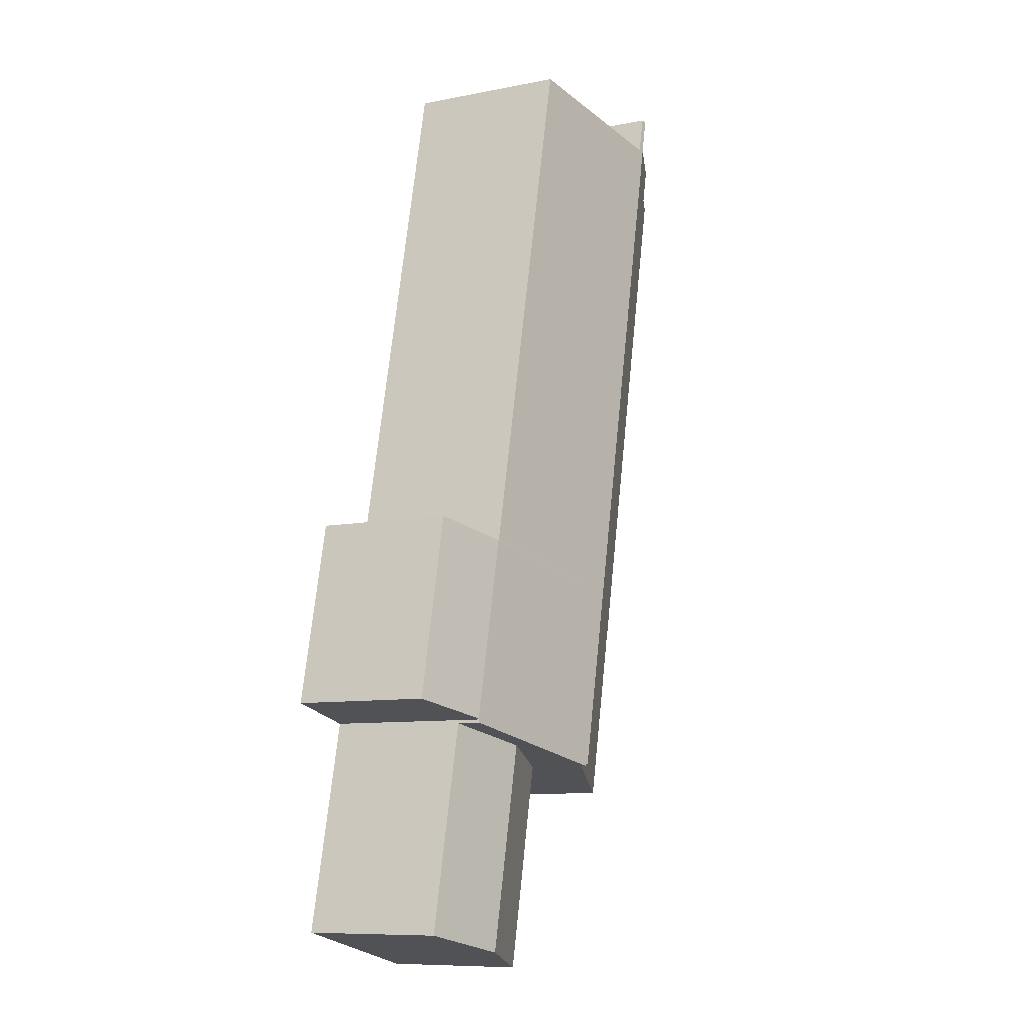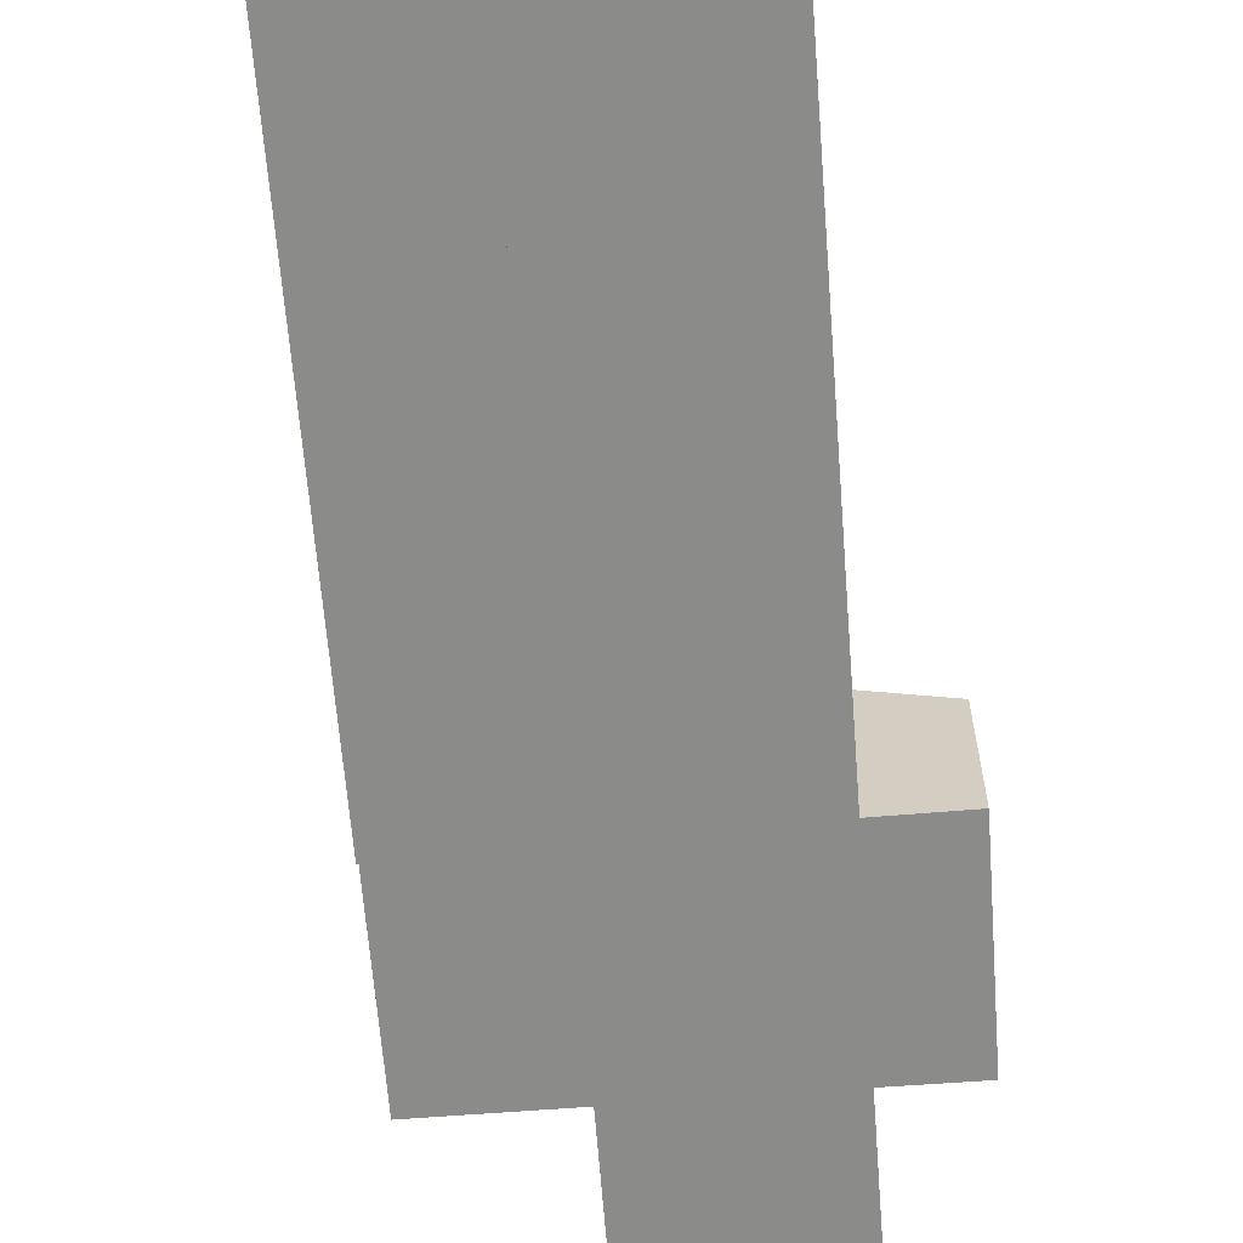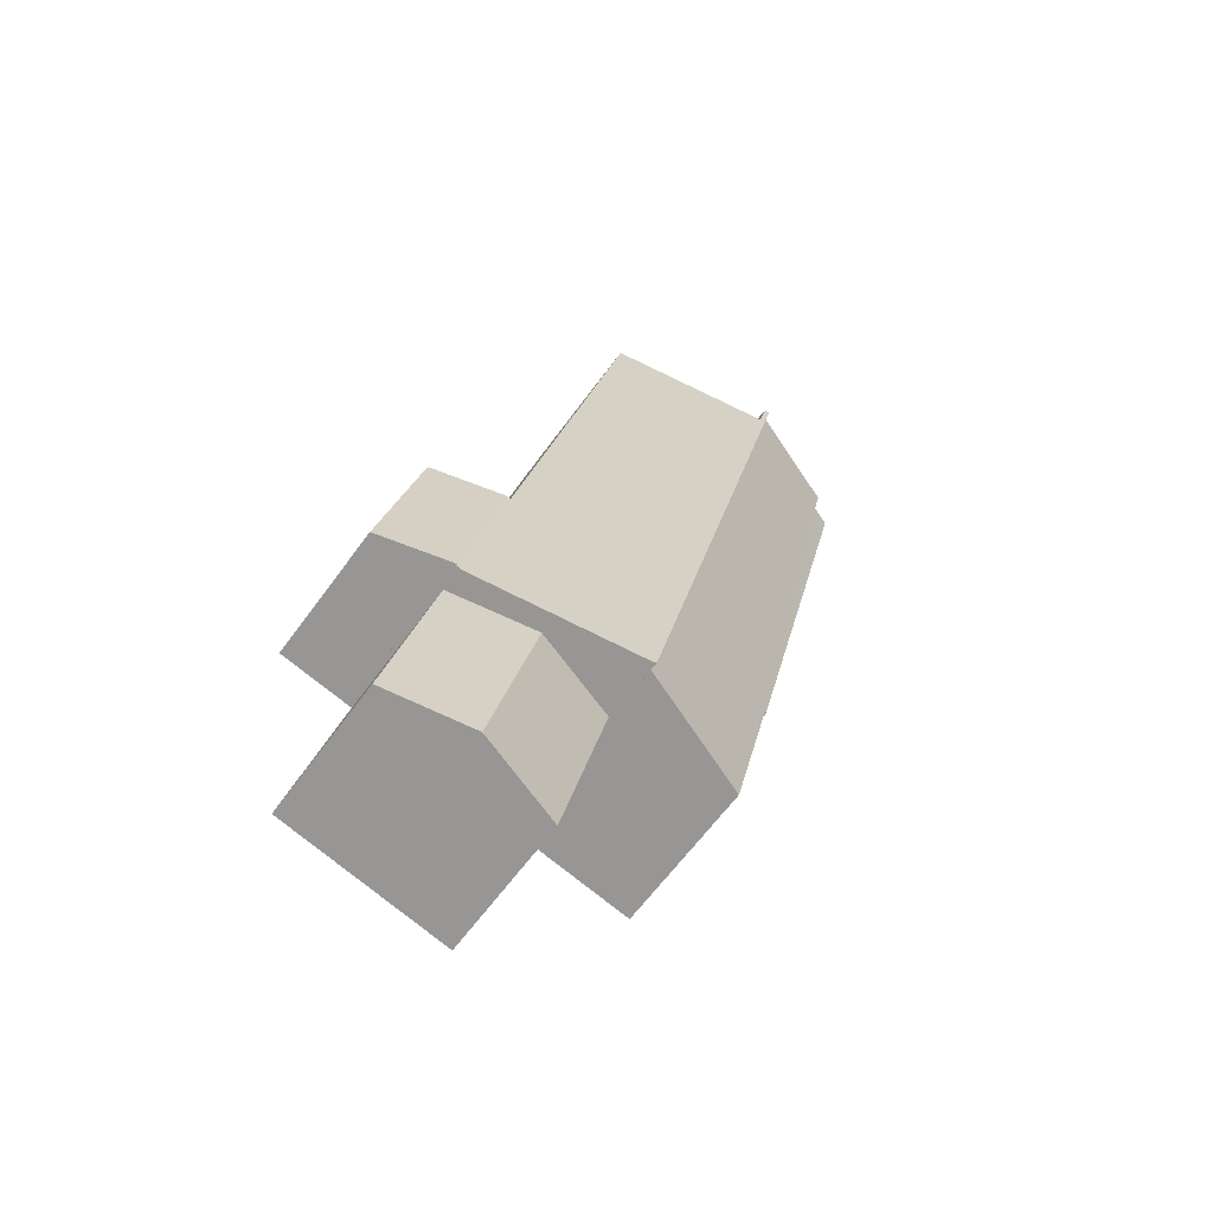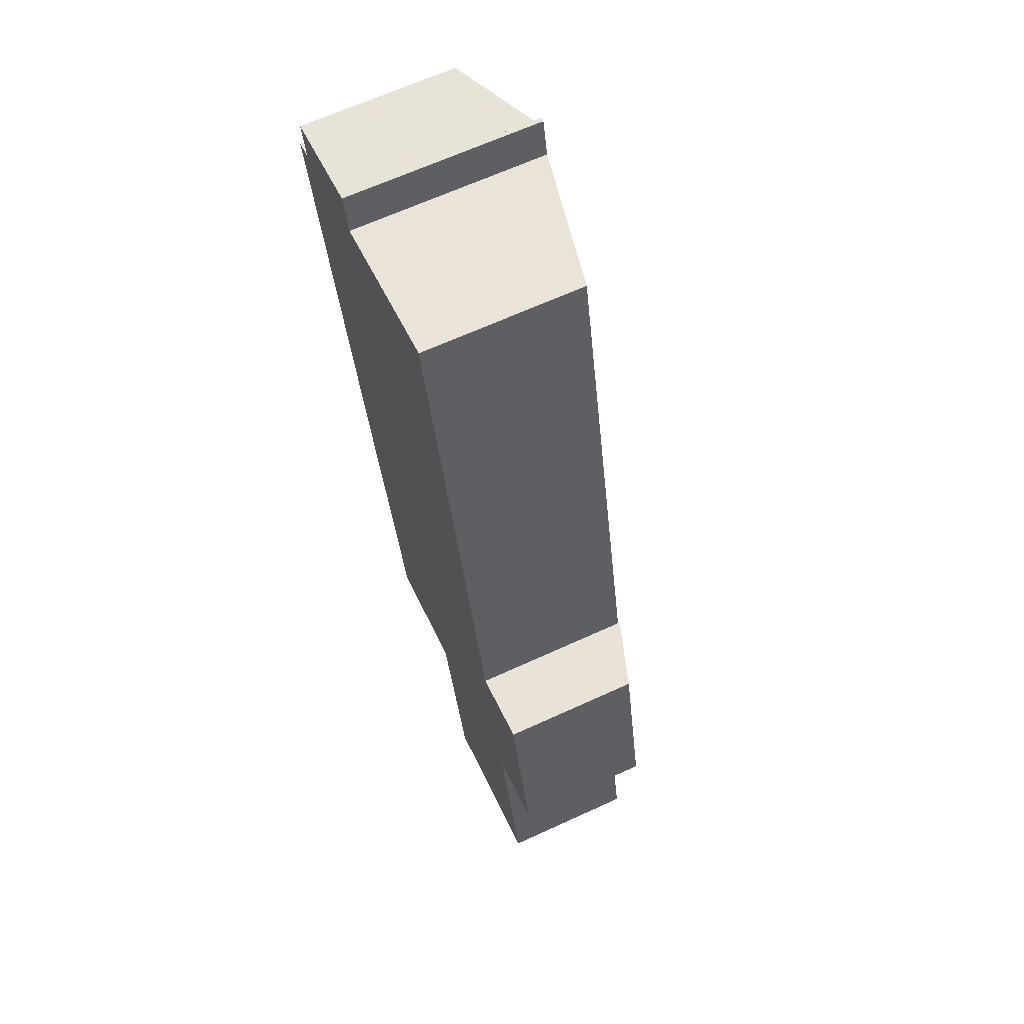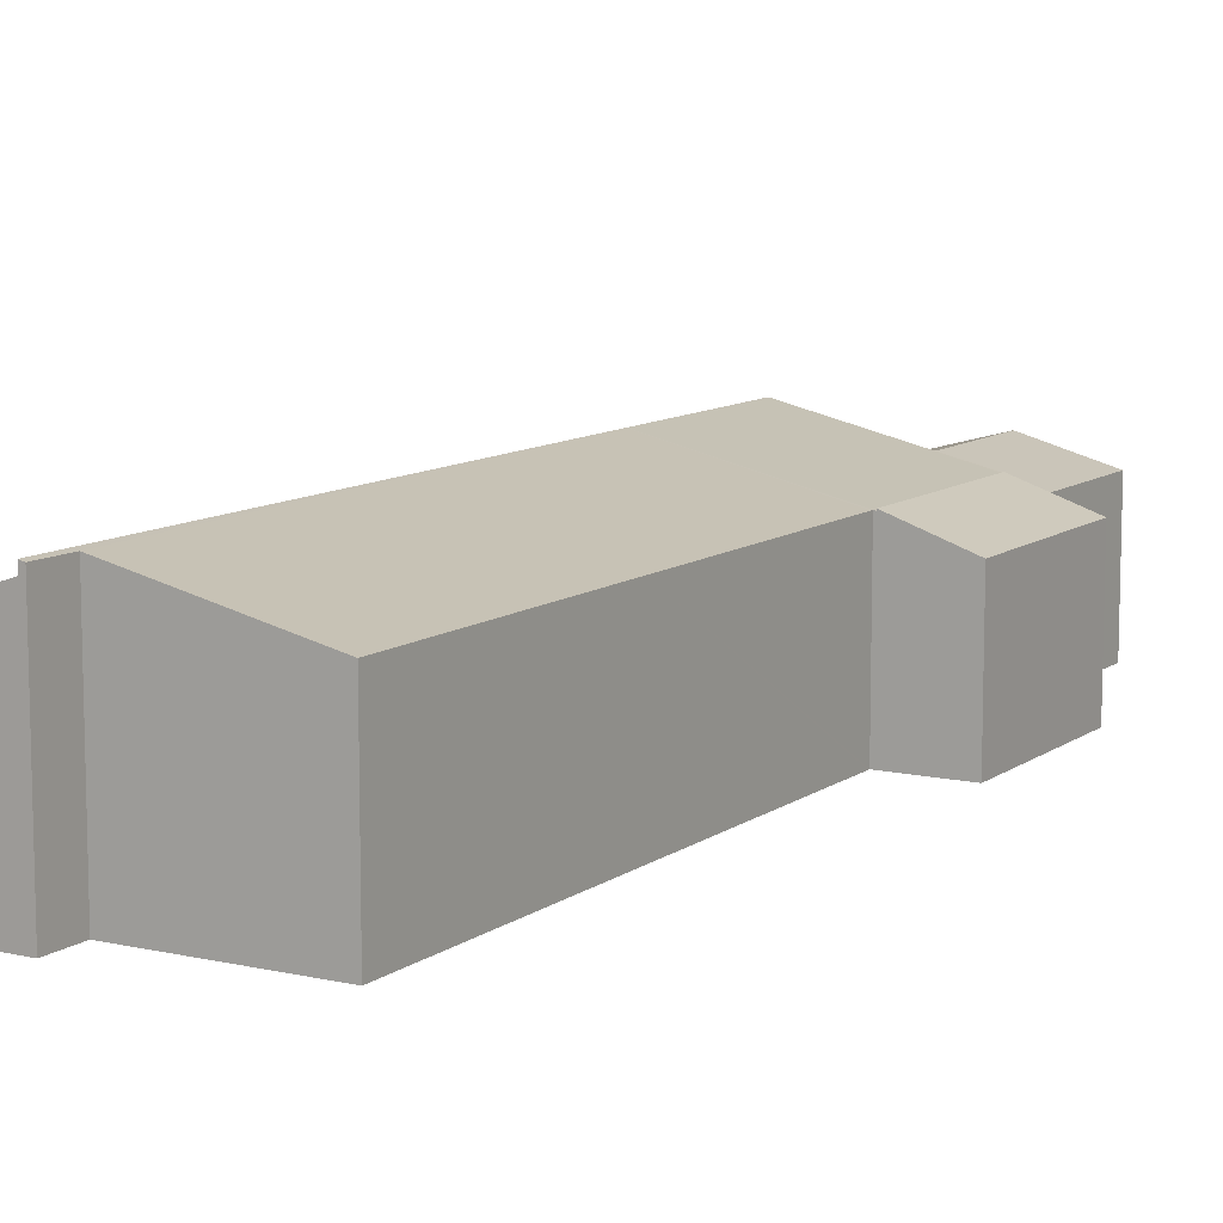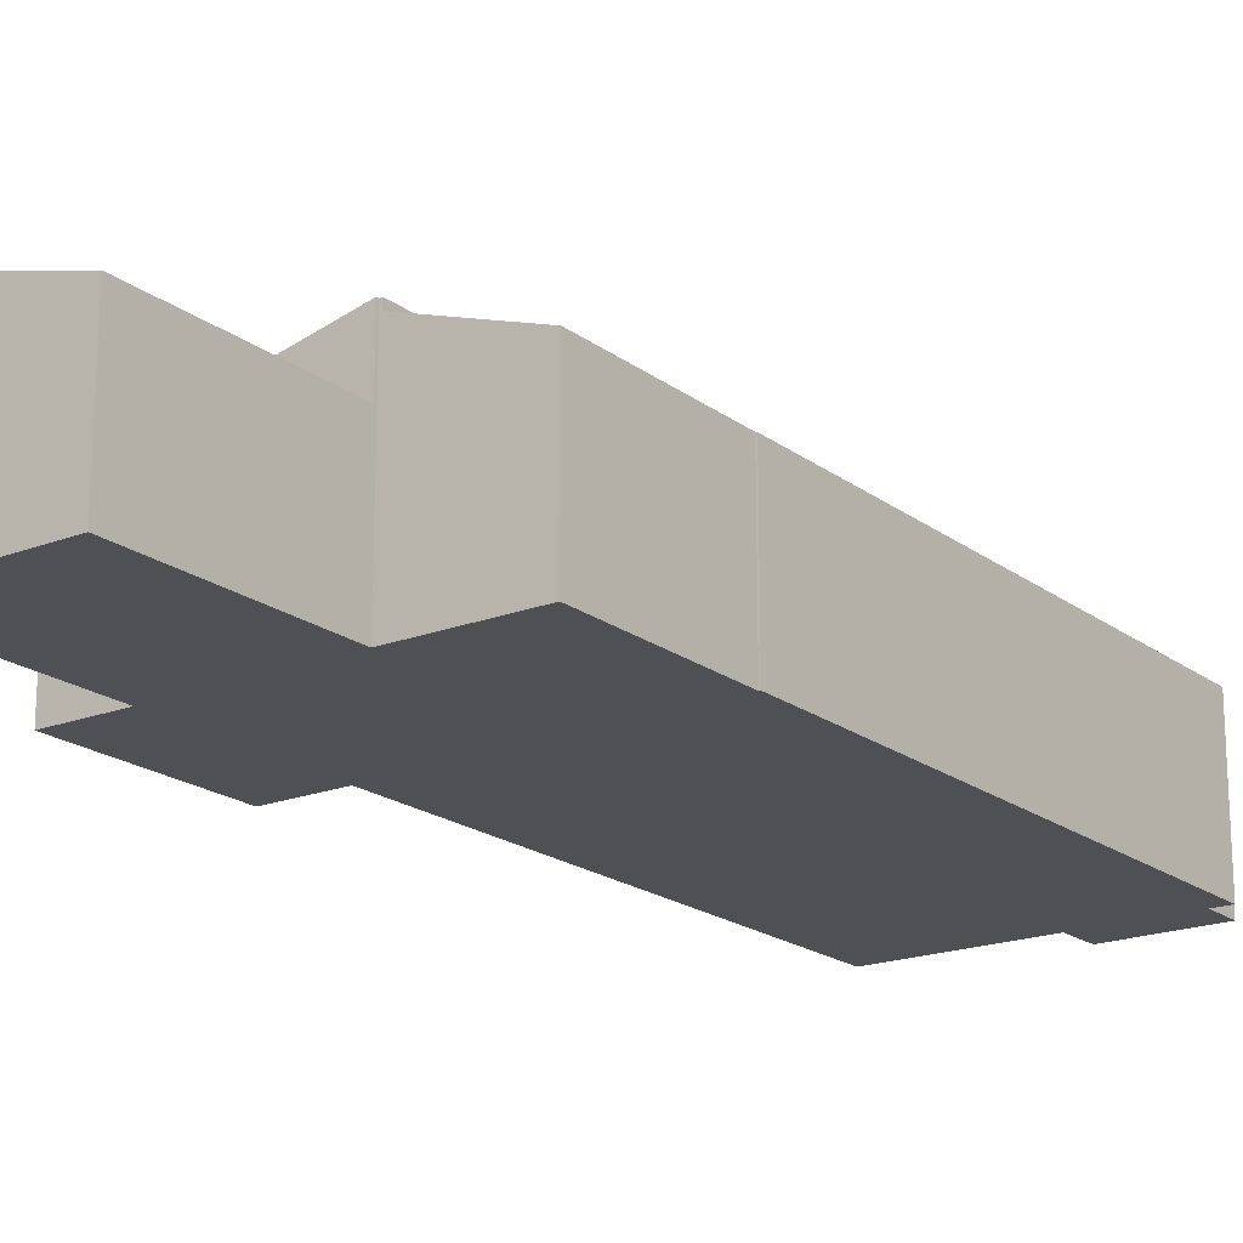
<metadata>
{"format":"obj","ext":"obj","renderer":"f3d","projection":"perspective","resolution":1024,"background":"white","views":[{"elev":-9.5,"azim":117.1,"up":"+Z"},{"elev":-63.7,"azim":-8.4,"up":"+Y"},{"elev":-62.5,"azim":144.2,"up":"+Z"},{"elev":66.0,"azim":65.3,"up":"+Z"},{"elev":10.1,"azim":17.4,"up":"+Y"},{"elev":-19.2,"azim":-156.9,"up":"+Y"}]}
</metadata>
<code>
v  16.13 6.323 -18.51
v  16.15 6.325 -18.6
v  9.544 7.872 -20.06
v  14.57 7.086 -26.64
v  17.77 6.331 -25.78
v  17.79 6.331 -25.9
v  11.27 7.853 -27.28
v  11.29 7.853 -27.38
v  11.19 7.871 -27.29
v  16.25 6.301 -18.57
v  17.9 6.3 -25.75
v  11.38 6.325 2.239
v  4.949 7.818 1.111
v  11.3 6.325 2.57
v  4.371 7.869 2.631
v  4.569 7.822 2.68
v  13.72 6.324 -7.99
v  16.15 1.139e-15 -18.6
v  16.13 1.133e-15 -18.51
v  13.72 4.892e-16 -7.99
v  11.38 -1.371e-16 2.239
v  11.3 -1.574e-16 2.57
v  16.25 1.137e-15 -18.57
v  17.9 1.577e-15 -25.75
v  17.77 1.579e-15 -25.78
v  17.79 1.586e-15 -25.9
v  4.569 -1.641e-16 2.68
v  4.949 -6.803e-17 1.111
v  4.371 -1.611e-16 2.631
v  11.29 1.677e-15 -27.38
v  14.57 1.631e-15 -26.64
v  11.19 1.671e-15 -27.29
v  11.27 1.67e-15 -27.28
v  9.544 1.229e-15 -20.06
v  17.9 6.368 -25.75
v  19.03 5.395 -17.92
v  20.65 5.405 -25.13
v  16.25 6.368 -18.57
v  19.03 1.097e-15 -17.92
v  20.65 1.539e-15 -25.13
v  11.15 7.525 -27.3
v  9.544 7.539 -20.06
v  11.19 7.539 -27.29
v  6.544 5.958 -28.36
v  5.653 5.957 -24.46
v  4.371 7.539 2.631
v  5.131 5.957 -22.17
v  4.97 5.956 -21.47
v  4.939 5.946 -21.48
v  4.84 5.936 -21.17
v  0.736 6.182 0.173
v  0 5.932 3.632e-16
v  3.53 7.252 2.425
v  0.416 6.189 1.659
v  4.97 1.315e-15 -21.47
v  4.911 5.936 -21.48
v  4.911 1.316e-15 -21.48
v  4.939 1.315e-15 -21.48
v  6.544 1.736e-15 -28.36
v  11.15 1.672e-15 -27.3
v  0 0 0
v  4.84 1.297e-15 -21.17
v  0.416 -1.016e-16 1.659
v  0.736 -1.059e-17 0.173
v  5.653 1.498e-15 -24.46
v  5.131 1.358e-15 -22.17
v  3.53 -1.485e-16 2.425
v  14.57 6.31 -26.64
v  19.63 5.412 -33.9
v  16.4 6.311 -34.65
v  17.79 5.414 -25.9
v  11.29 5.399 -27.38
v  13.11 5.395 -35.41
v  19.63 2.075e-15 -33.9
v  13.11 2.168e-15 -35.41
v  16.4 2.121e-15 -34.65
g defaultobject
f 1 2 3
f 4 5 6
f 5 4 2
f 2 4 3
f 3 4 7
f 7 4 8
f 3 7 9
f 5 10 11
f 10 5 2
f 12 13 14
f 13 15 16
f 15 13 3
f 3 13 12
f 3 12 17
f 3 17 1
f 1 18 2
f 18 1 17
f 18 17 19
f 19 17 20
f 20 17 12
f 20 12 21
f 21 12 14
f 21 14 22
f 23 11 10
f 11 23 24
f 25 6 5
f 6 25 26
f 27 13 16
f 13 27 28
f 18 10 2
f 10 18 23
f 29 16 15
f 16 29 27
f 28 14 13
f 14 28 22
f 11 25 5
f 25 11 24
f 26 4 6
f 4 26 8
f 8 26 30
f 30 26 31
f 7 32 9
f 32 7 33
f 30 7 8
f 7 30 33
f 32 3 9
f 3 32 15
f 15 32 34
f 15 34 29
f 23 25 24
f 25 23 18
f 22 28 21
f 25 31 26
f 31 25 30
f 30 25 33
f 33 25 32
f 32 25 34
f 34 25 18
f 34 18 19
f 34 19 28
f 34 28 29
f 28 19 20
f 28 20 21
f 29 28 27
f 35 36 37
f 36 35 38
f 23 36 38
f 36 23 39
f 36 40 37
f 40 36 39
f 37 24 35
f 24 37 40
f 24 38 35
f 38 24 23
f 23 40 39
f 40 23 24
f 41 42 43
f 42 41 44
f 42 44 45
f 42 45 46
f 46 45 47
f 46 47 48
f 46 48 49
f 46 49 50
f 46 50 51
f 51 50 52
f 46 51 53
f 54 53 51
f 55 49 48
f 49 55 56
f 56 55 57
f 57 55 58
f 32 41 43
f 41 32 44
f 44 32 59
f 59 32 60
f 57 50 56
f 50 57 52
f 52 57 61
f 61 57 62
f 51 63 54
f 63 51 64
f 59 45 44
f 45 59 47
f 47 59 65
f 47 65 48
f 48 65 55
f 55 65 66
f 52 64 51
f 64 52 61
f 63 53 54
f 53 63 46
f 46 63 29
f 29 63 67
f 29 42 46
f 42 29 34
f 42 34 43
f 43 34 32
f 34 60 32
f 60 34 59
f 59 34 65
f 65 34 66
f 66 34 55
f 55 34 29
f 55 29 58
f 58 29 57
f 57 29 62
f 62 29 64
f 64 29 63
f 63 29 67
f 61 62 64
f 68 69 70
f 69 68 71
f 72 70 73
f 70 72 68
f 68 26 71
f 26 68 72
f 26 72 31
f 31 72 30
f 26 69 71
f 69 26 74
f 74 70 69
f 70 74 73
f 73 74 75
f 75 74 76
f 73 30 72
f 30 73 75
f 31 74 26
f 74 31 30
f 74 30 75
f 74 75 76

</code>
